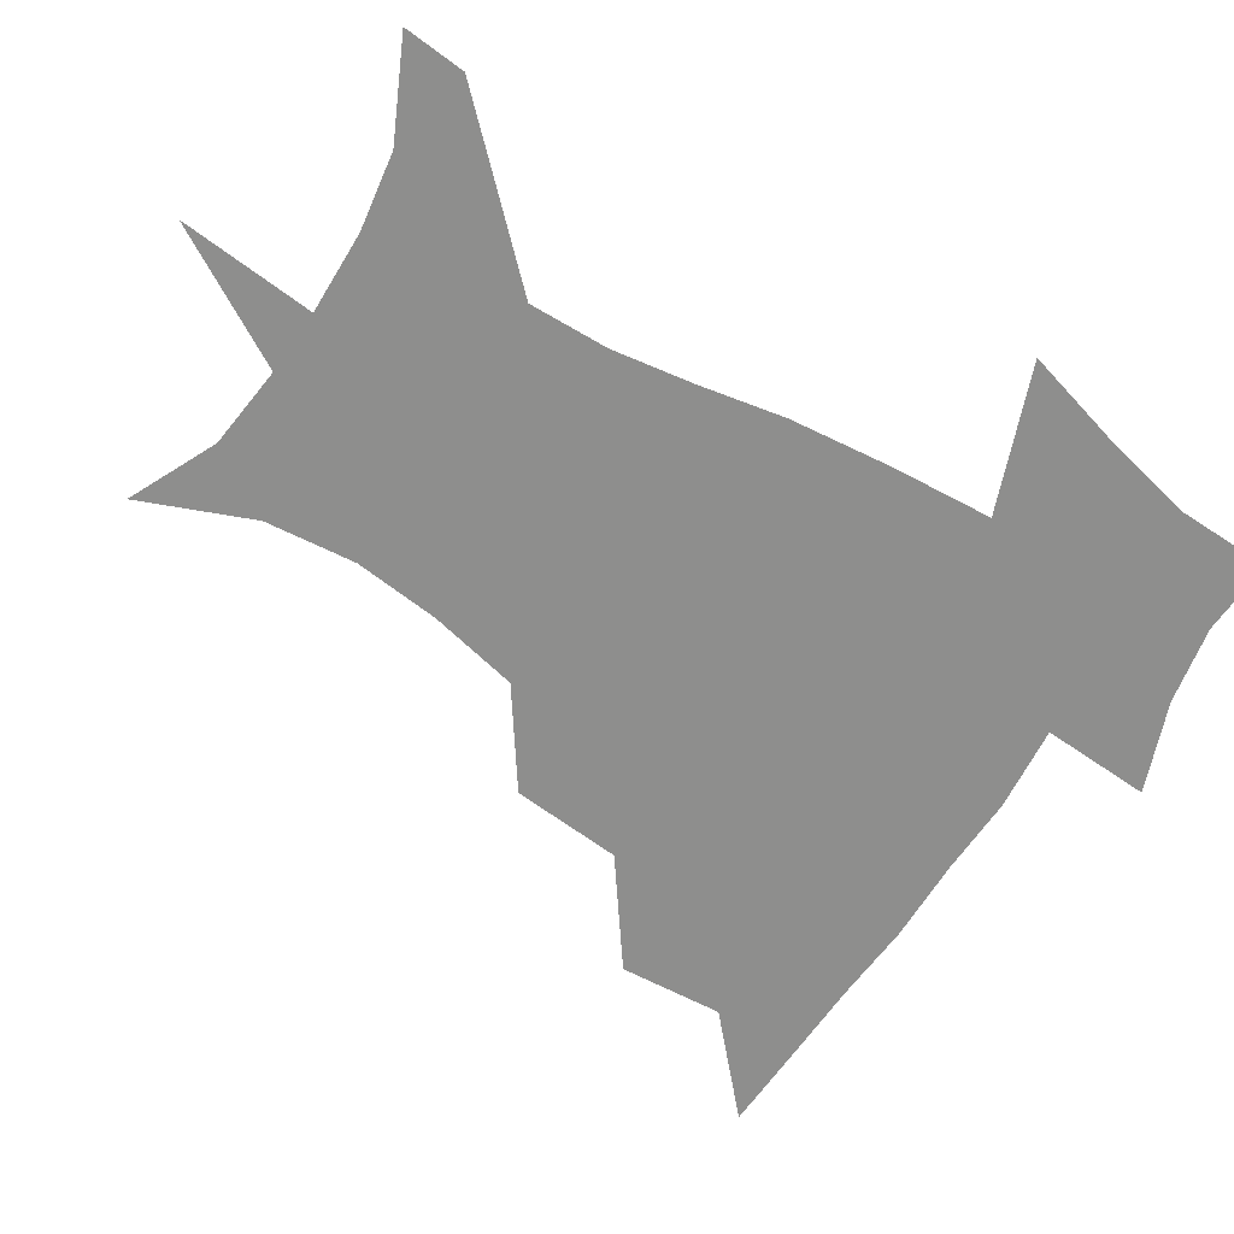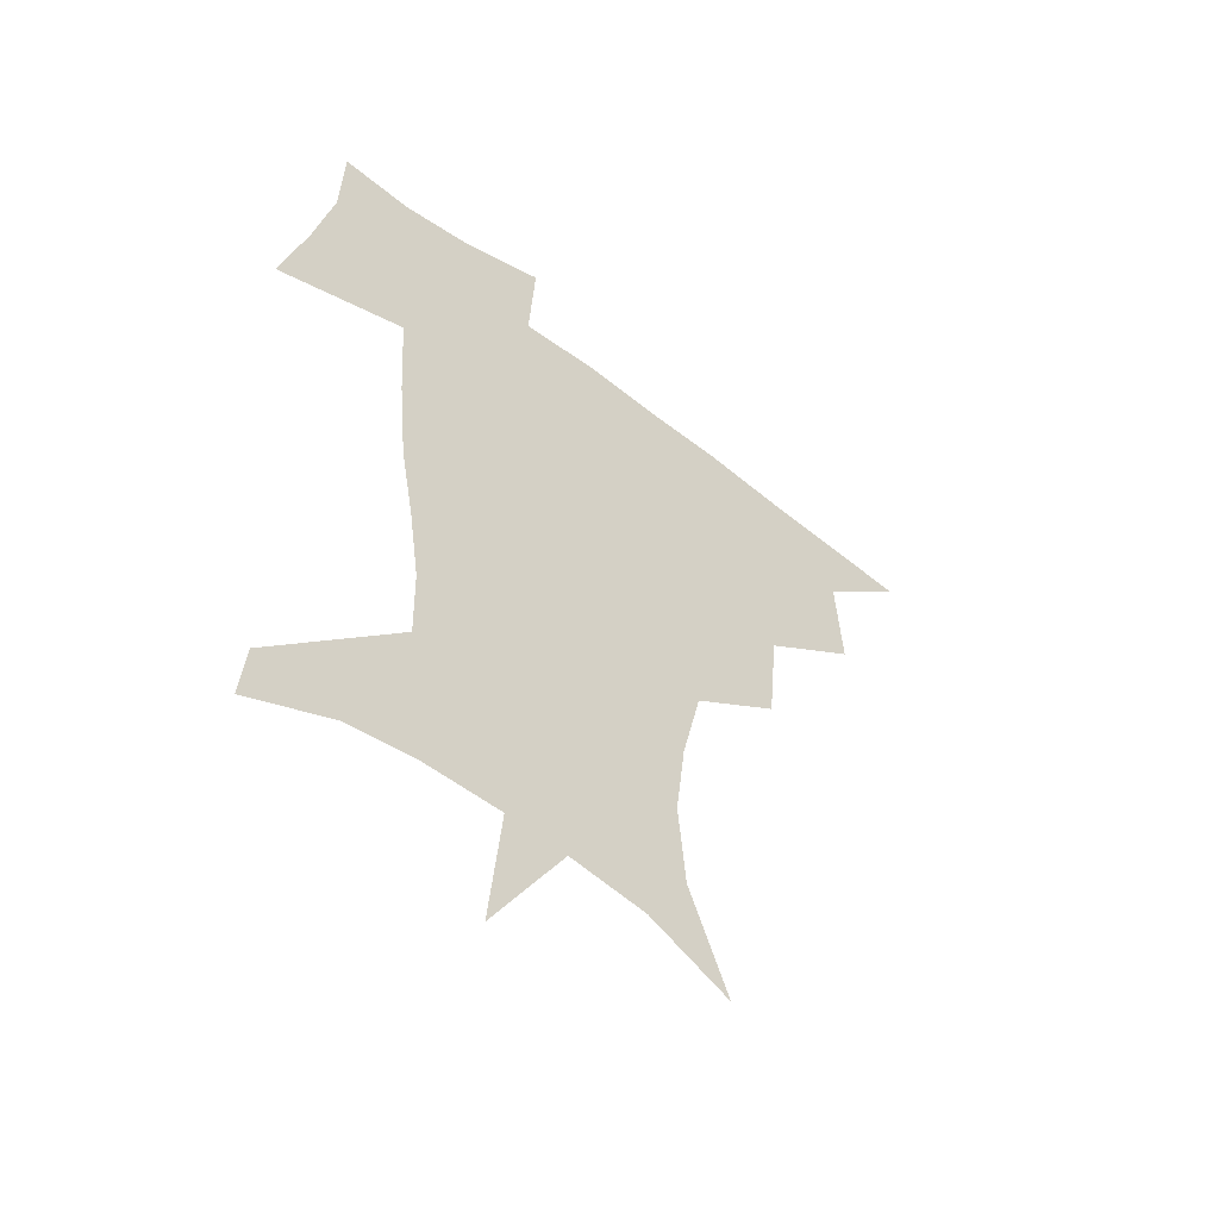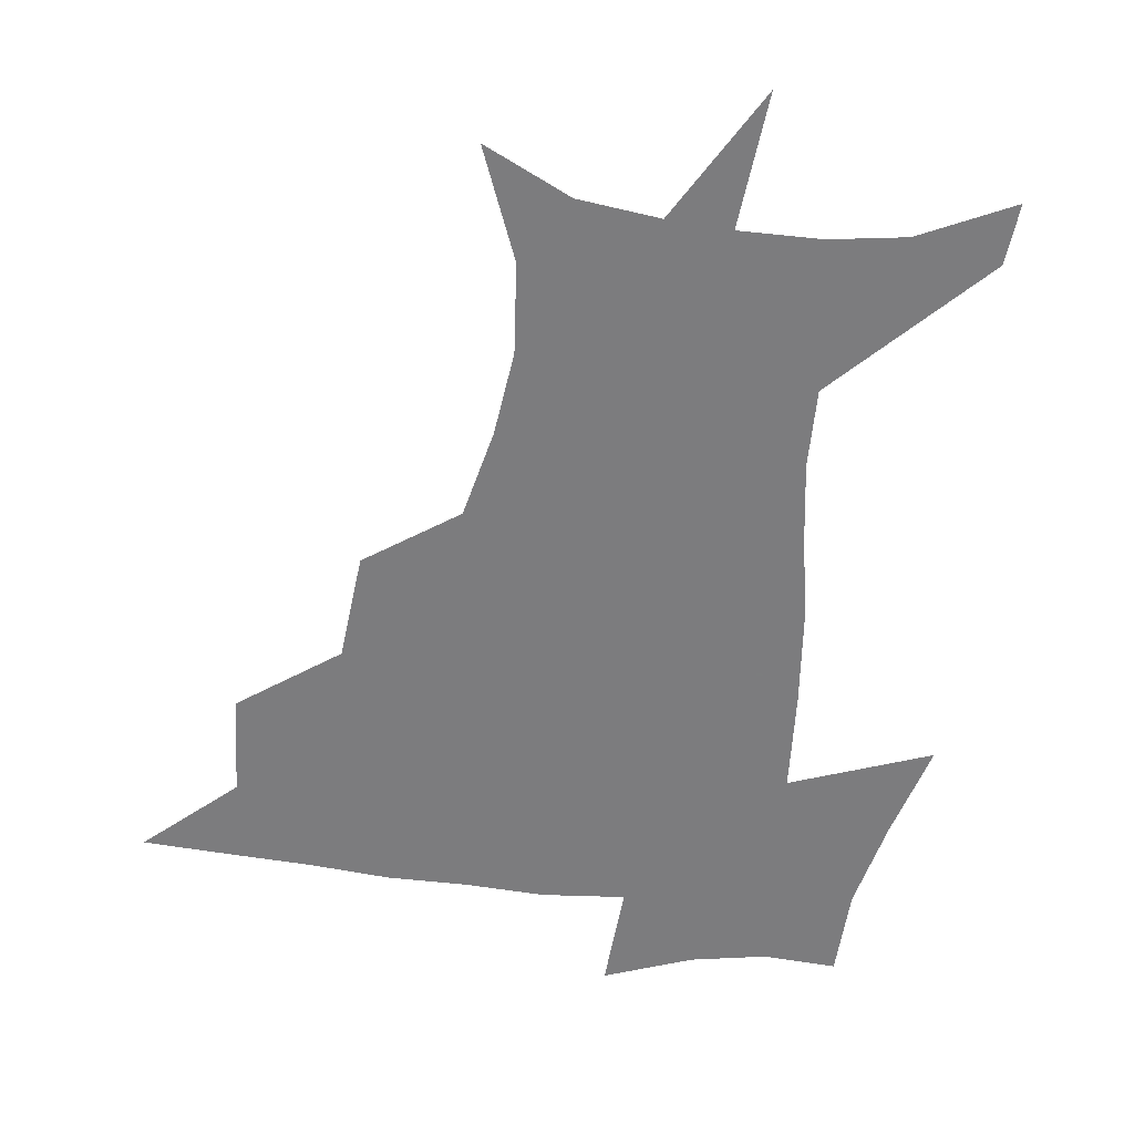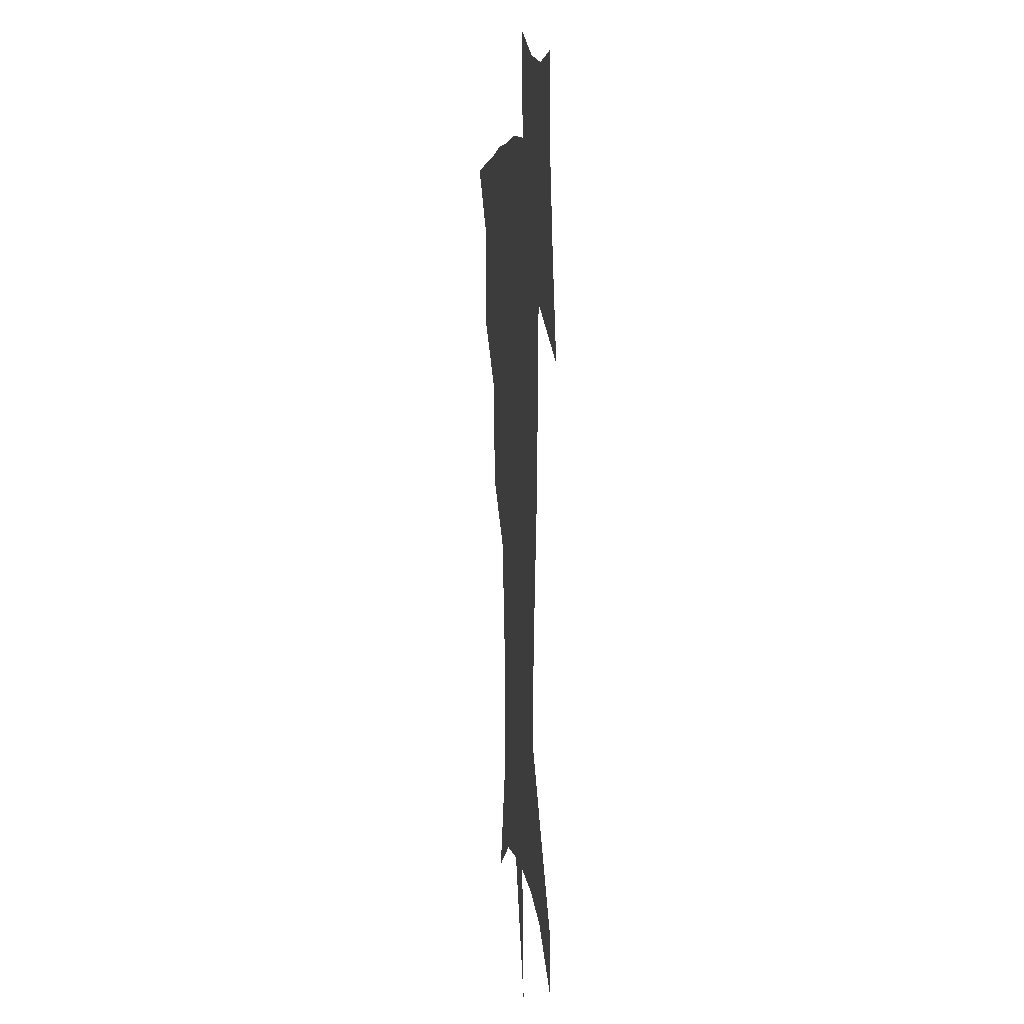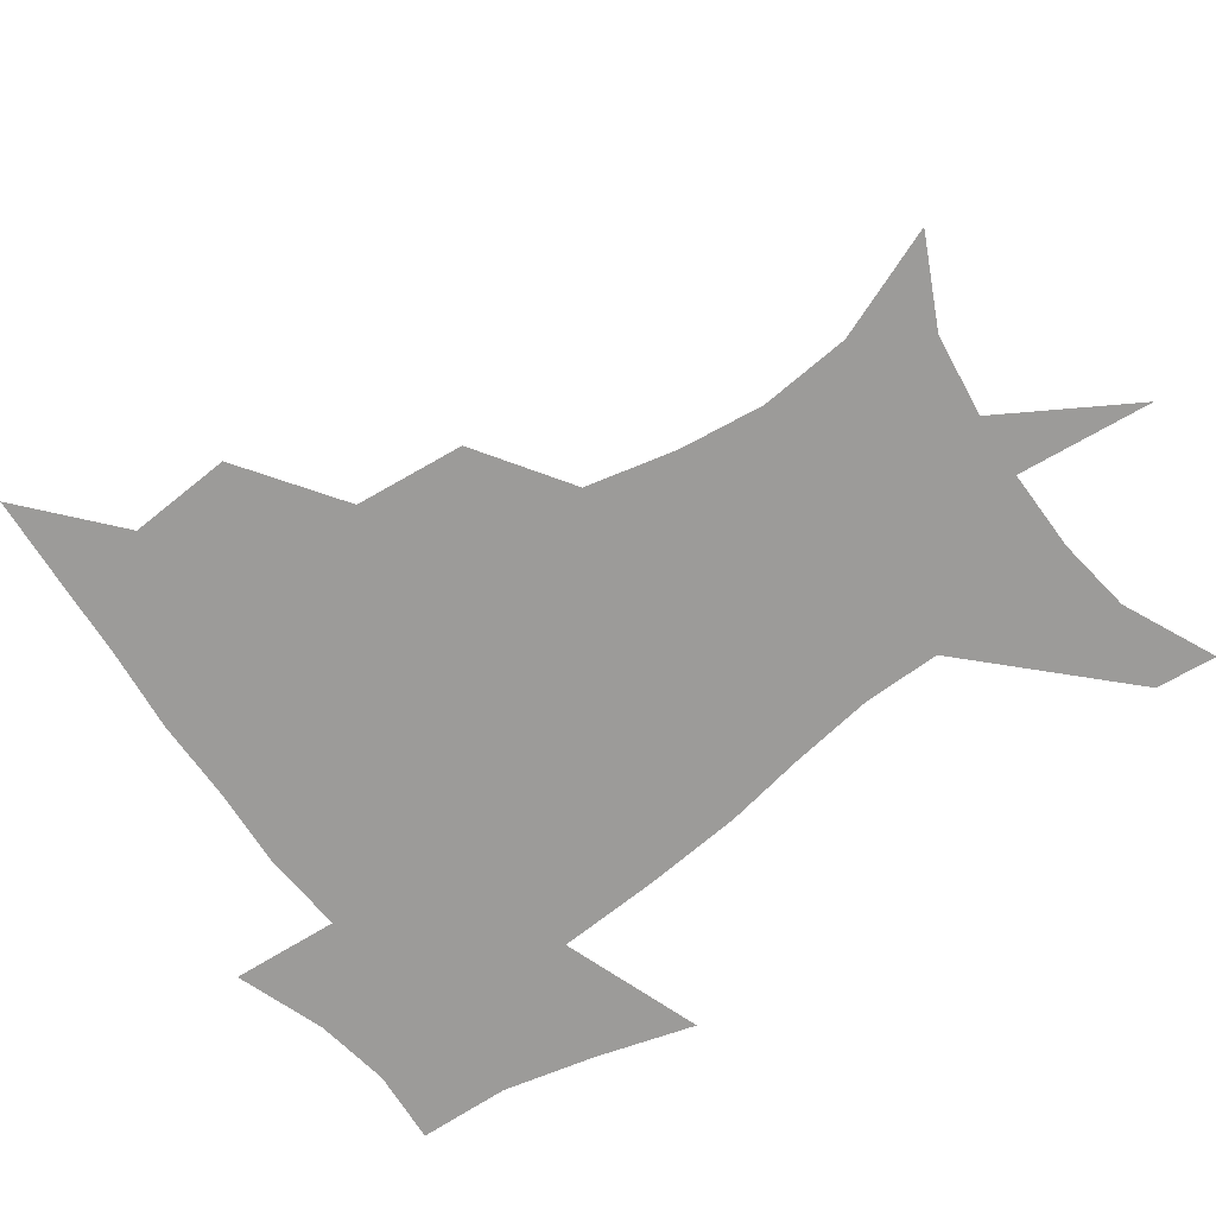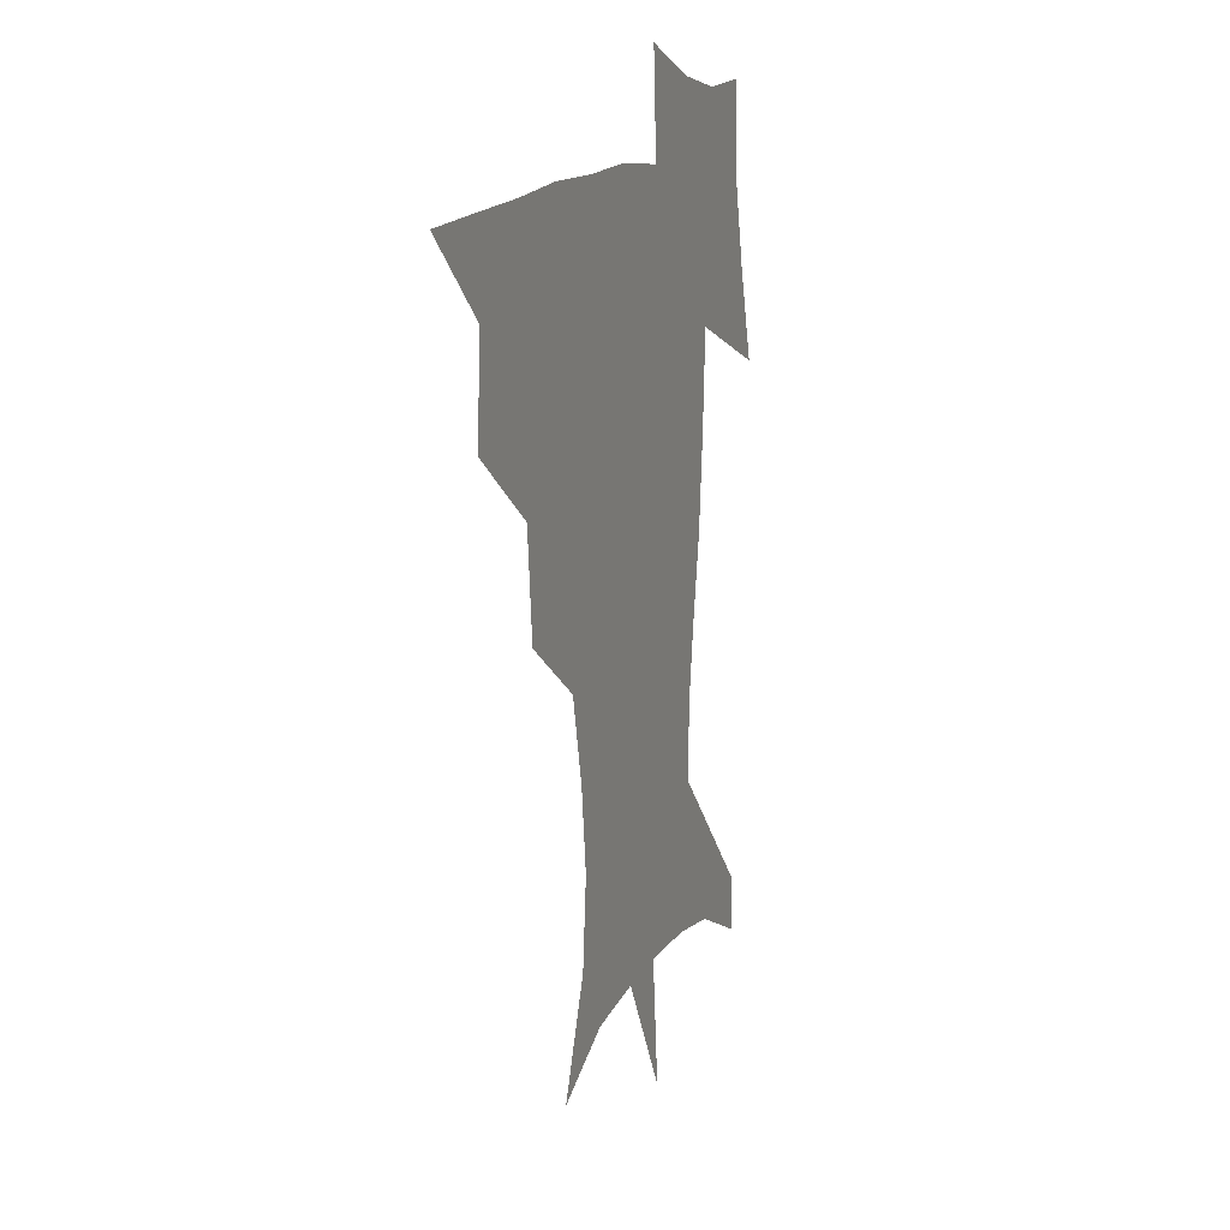
<metadata>
{"format":"obj","ext":"obj","renderer":"f3d","projection":"perspective","resolution":1024,"background":"white","views":[{"elev":-64.8,"azim":58.4,"up":"+Z"},{"elev":-54.1,"azim":140.1,"up":"+Y"},{"elev":-58.9,"azim":-6.8,"up":"+Z"},{"elev":6.1,"azim":84.2,"up":"+Y"},{"elev":-69.9,"azim":-54.6,"up":"+Z"},{"elev":13.6,"azim":-69.8,"up":"+Y"}]}
</metadata>
<code>
v 452 448 0
v 482.3 382.3 0
v 484.6 418.8 0
v 482.6 449.6 0
v 521.9 317.7 0
v 518.2 356.6 0
v 516.8 391.1 0
v 515.8 421.7 0
v 513.5 451.2 0
v 547.5 161.1 0
v 563.1 200.5 0
v 565.9 232.8 0
v 562.3 263 0
v 555 295 0
v 550.2 332.9 0
v 547.9 365.6 0
v 546.6 395.5 0
v 545 423.8 0
v 542.5 453.6 0
v 578.7 176.2 0
v 586.1 212 0
v 585.7 244.4 0
v 582.9 276 0
v 578.5 306.5 0
v 576.3 339.1 0
v 575 368.8 0
v 575 398.4 0
v 573.5 425.4 0
v 572.4 453.6 0
v 608.1 179.8 0
v 607.4 215.6 0
v 605.8 244.6 0
v 603.7 280.9 0
v 602.1 309.2 0
v 601.5 342.1 0
v 601.5 371 0
v 601.9 399.5 0
v 602.3 425.9 0
v 600.6 454.9 0
v 635.7 132.9 0
v 631.1 181 0
v 628.3 218.1 0
v 626.1 249 0
v 625.2 280.9 0
v 625.5 312.4 0
v 626.5 341.2 0
v 627.2 372.8 0
v 628.4 399.5 0
v 629.4 426.1 0
v 630.9 452.4 0
v 628.5 490.9 0
v 660.3 180.6 0
v 650.4 216.2 0
v 645.7 246.5 0
v 646.9 274.5 0
v 649.3 304 0
v 652 334.1 0
v 653.1 368.1 0
v 654.5 398.5 0
v 655.2 425.2 0
v 657.2 451 0
v 660.4 479.2 0
v 687.4 176.6 0
v 675.8 207.9 0
v 667.6 234.6 0
v 668 262.7 0
v 672.1 291.3 0
v 677.5 321.4 0
v 680.8 356.9 0
v 682.9 393.4 0
v 680.4 423.1 0
v 681.9 448.8 0
v 687.8 474.4 0
v 720.5 161.1 0
v 718.4 182.9 0
v 733.6 374.8 0
v 723.5 410 0
v 715.7 443.3 0
v 714.5 476 0
f 3 4 1
f 6 7 2
f 2 7 3
f 7 8 3
f 3 8 4
f 8 9 4
f 14 15 5
f 5 15 6
f 15 16 6
f 6 16 7
f 16 17 7
f 7 17 8
f 17 18 8
f 8 18 9
f 18 19 9
f 10 20 11
f 20 21 11
f 11 21 12
f 21 22 12
f 12 22 13
f 22 23 13
f 13 23 14
f 23 24 14
f 14 24 15
f 24 25 15
f 15 25 16
f 25 26 16
f 16 26 17
f 26 27 17
f 17 27 18
f 27 28 18
f 18 28 19
f 28 29 19
f 20 30 21
f 30 31 21
f 21 31 22
f 31 32 22
f 22 32 23
f 32 33 23
f 23 33 24
f 33 34 24
f 24 34 25
f 34 35 25
f 25 35 26
f 35 36 26
f 26 36 27
f 36 37 27
f 27 37 28
f 37 38 28
f 28 38 29
f 38 39 29
f 40 41 30
f 30 41 31
f 41 42 31
f 31 42 32
f 42 43 32
f 32 43 33
f 43 44 33
f 33 44 34
f 44 45 34
f 34 45 35
f 45 46 35
f 35 46 36
f 46 47 36
f 36 47 37
f 47 48 37
f 37 48 38
f 48 49 38
f 38 49 39
f 49 50 39
f 41 52 42
f 52 53 42
f 42 53 43
f 53 54 43
f 43 54 44
f 54 55 44
f 44 55 45
f 55 56 45
f 45 56 46
f 56 57 46
f 46 57 47
f 57 58 47
f 47 58 48
f 58 59 48
f 48 59 49
f 59 60 49
f 49 60 50
f 60 61 50
f 50 61 51
f 61 62 51
f 52 63 53
f 63 64 53
f 53 64 54
f 64 65 54
f 54 65 55
f 65 66 55
f 55 66 56
f 66 67 56
f 56 67 57
f 67 68 57
f 57 68 58
f 68 69 58
f 58 69 59
f 69 70 59
f 59 70 60
f 70 71 60
f 60 71 61
f 71 72 61
f 61 72 62
f 72 73 62
f 63 74 64
f 74 75 64
f 64 75 65
f 70 76 71
f 76 77 71
f 71 77 72
f 77 78 72
f 72 78 73
f 78 79 73

</code>
